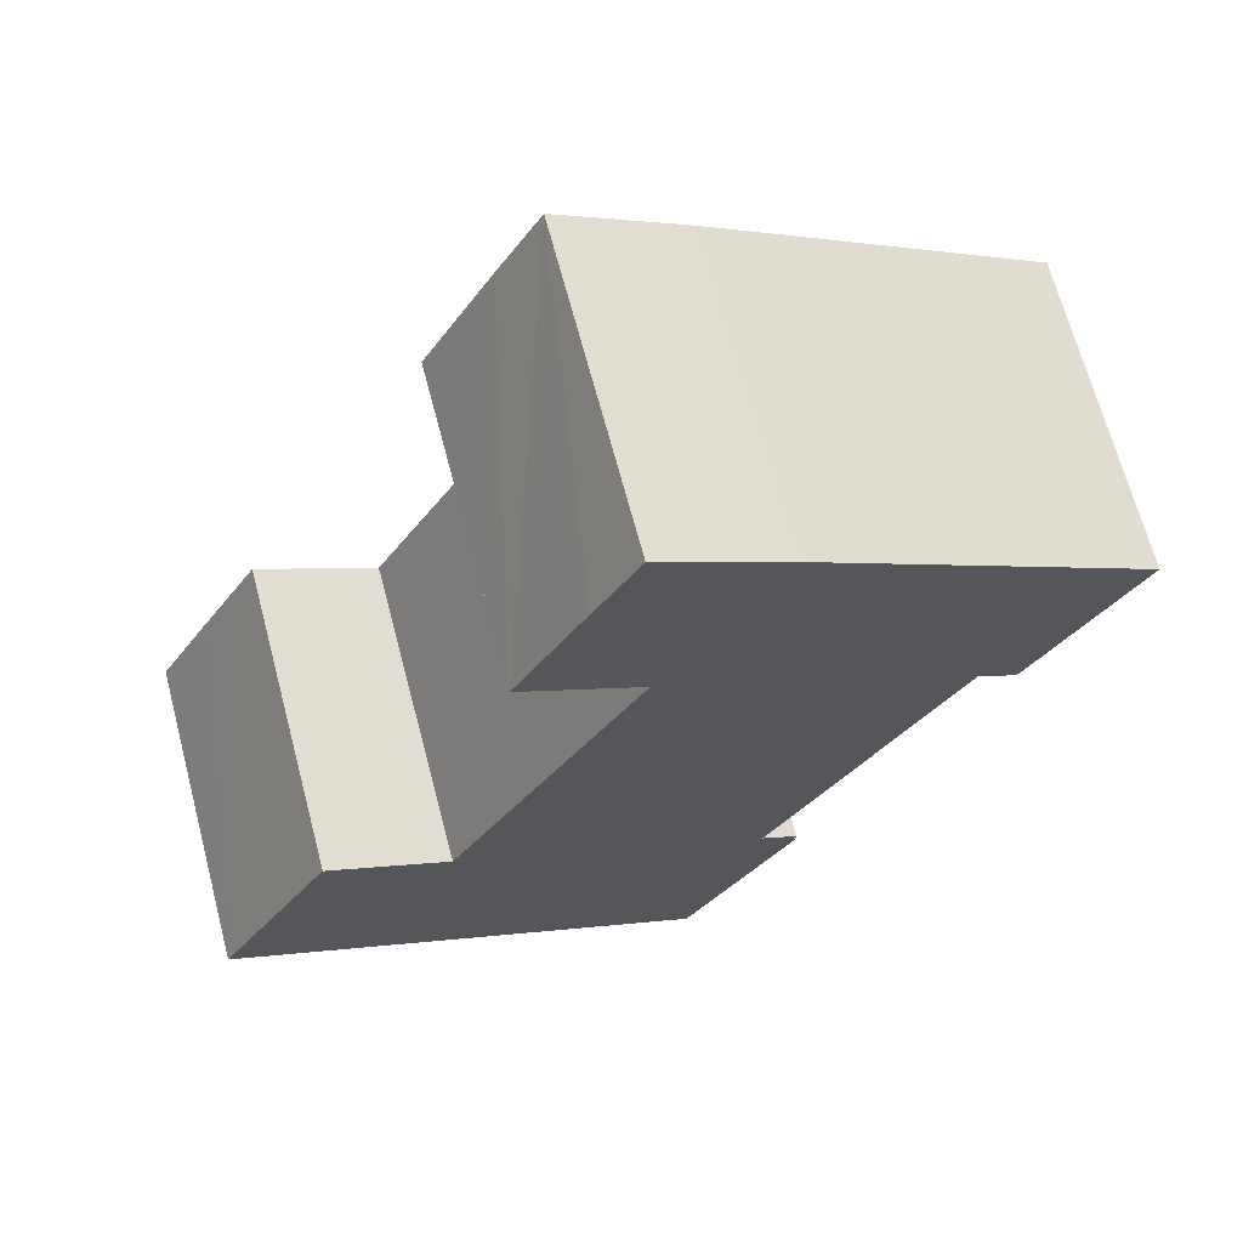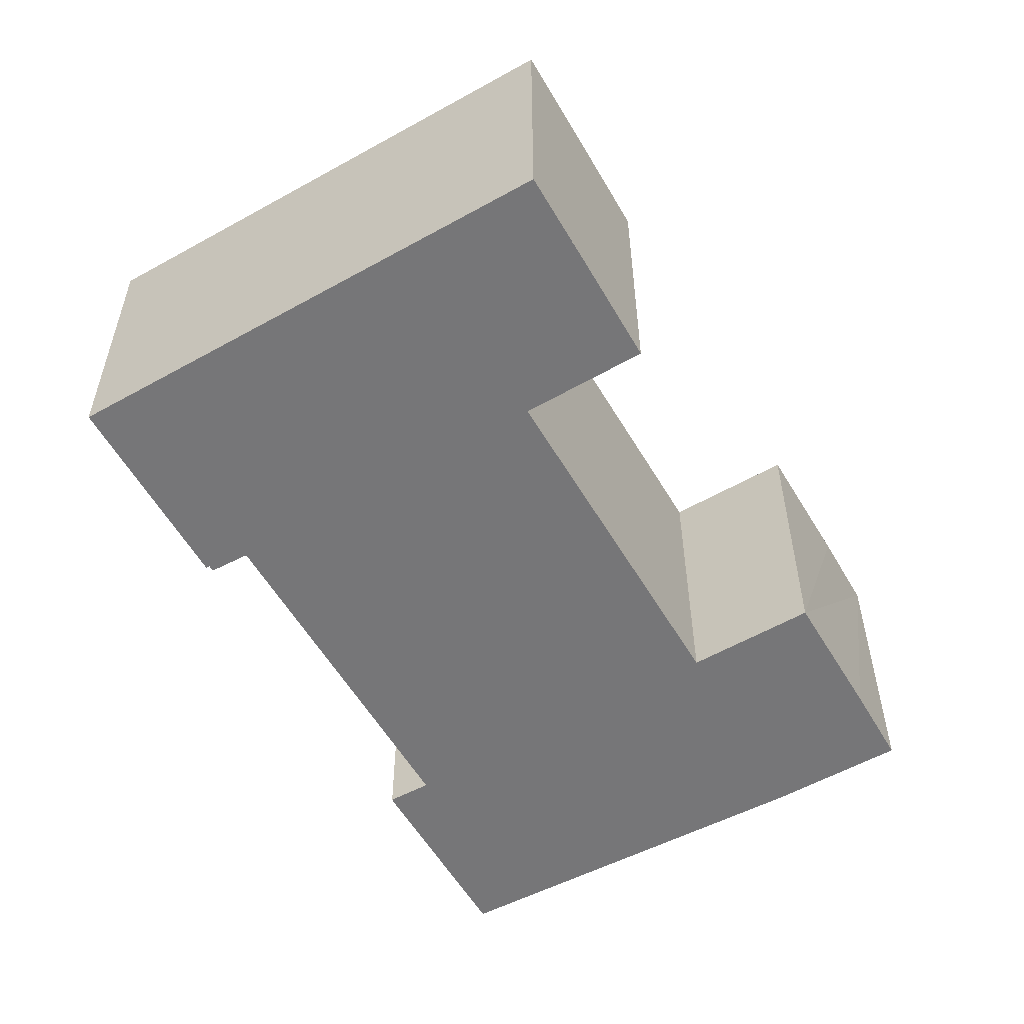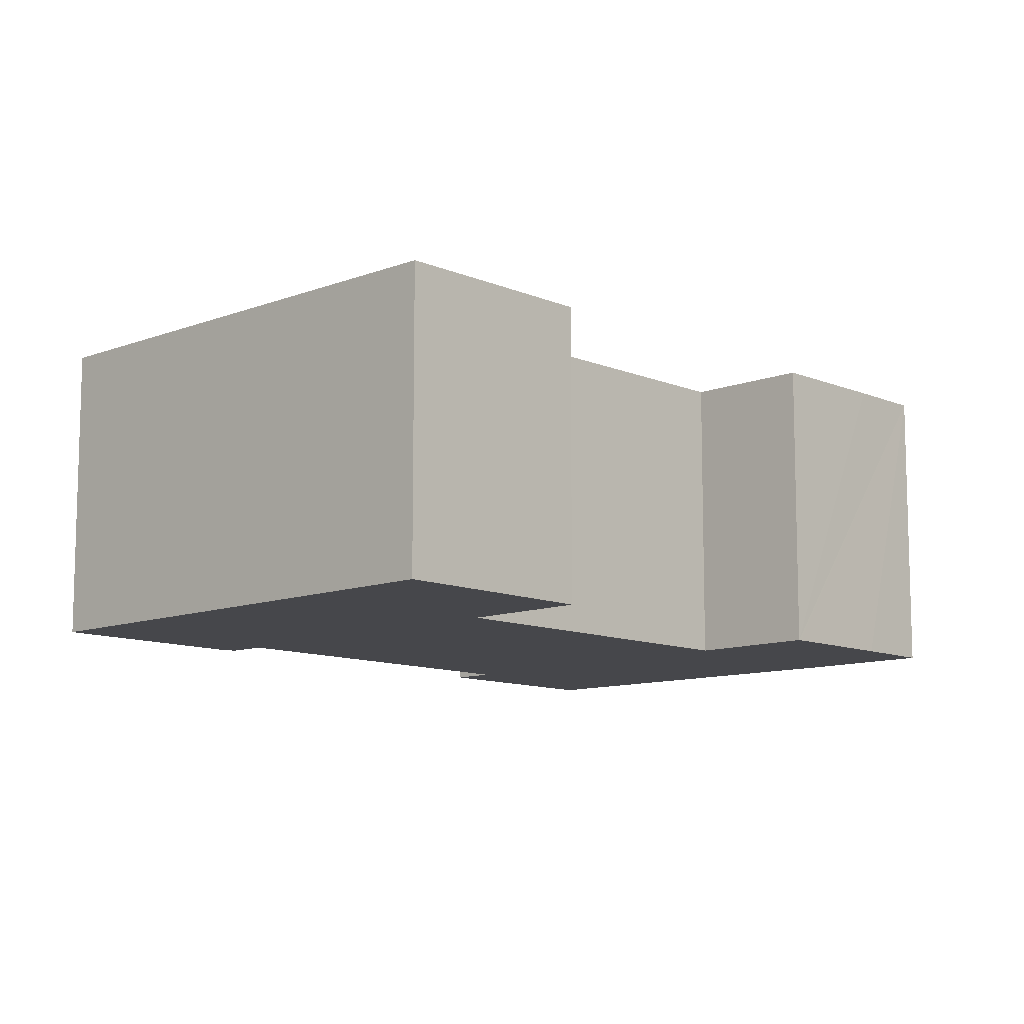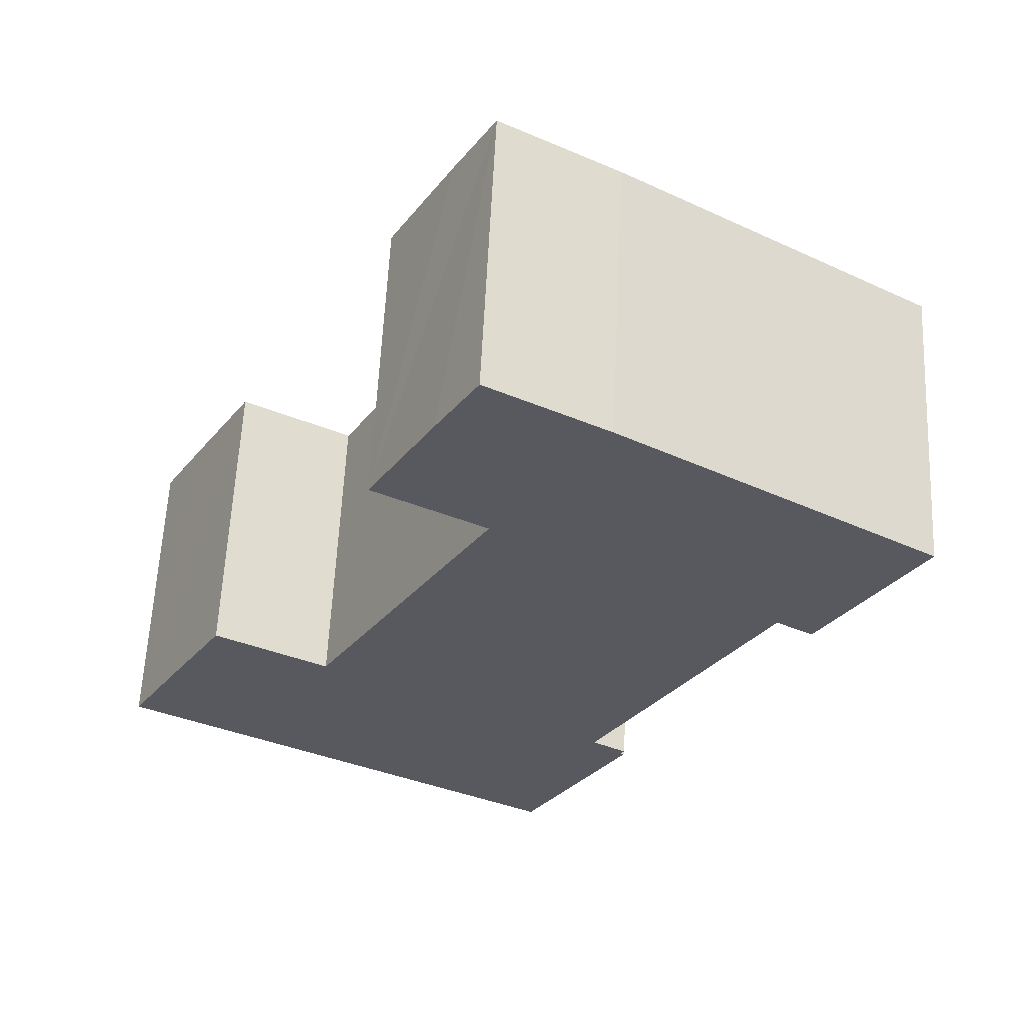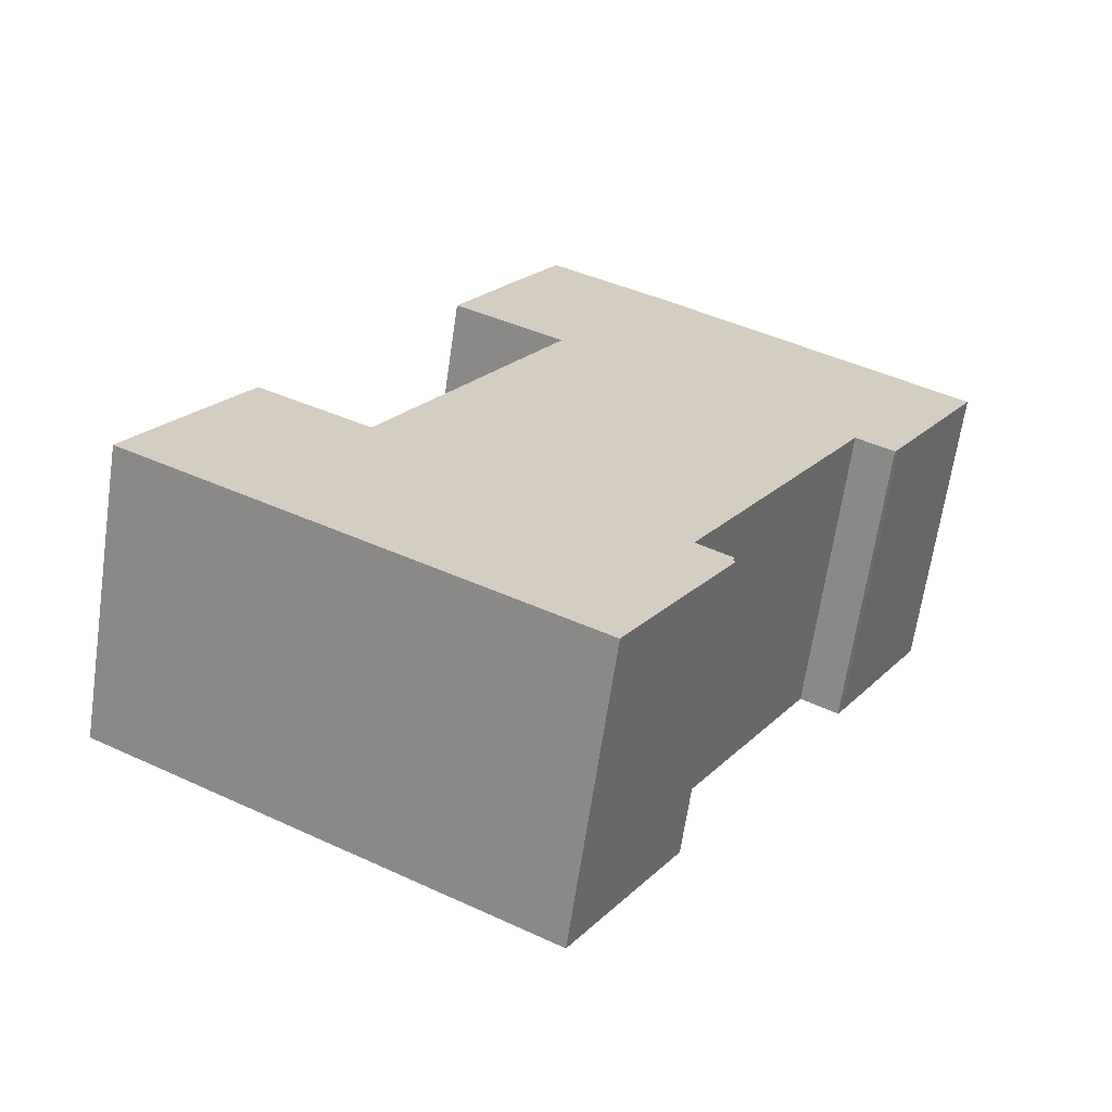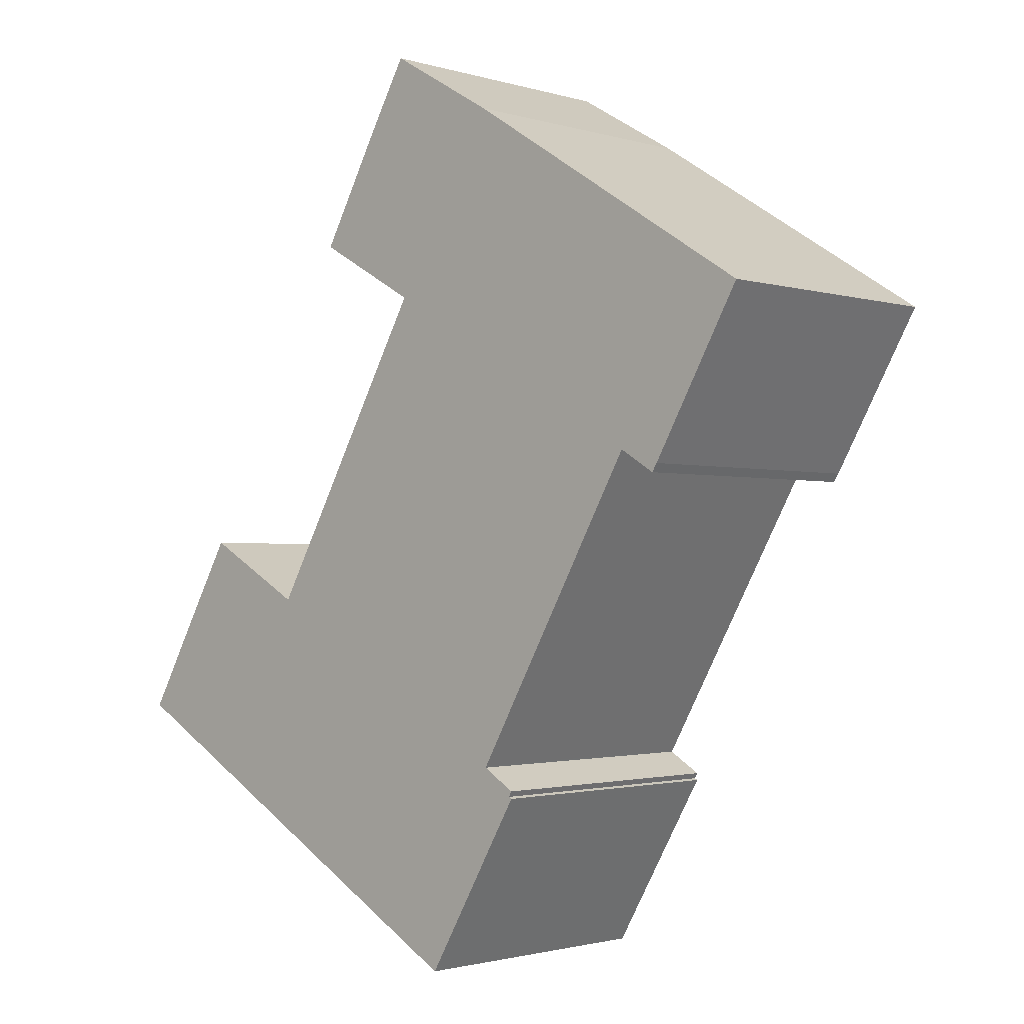
<metadata>
{"format":"obj","ext":"obj","renderer":"f3d","projection":"perspective","resolution":1024,"background":"white","views":[{"elev":67.6,"azim":-14.8,"up":"+Z"},{"elev":-56.9,"azim":-120.0,"up":"+Y"},{"elev":-10.7,"azim":-106.6,"up":"+Y"},{"elev":59.7,"azim":2.7,"up":"+Z"},{"elev":-65.5,"azim":-8.3,"up":"+Z"},{"elev":-1.7,"azim":42.8,"up":"+Z"}]}
</metadata>
<code>
v  3.548 9.696 6.075
v  17.98 9.696 -2.325
v  1.611 9.696 2.776
v  18.09 9.696 -2.141
v  7.141 9.696 4.059
v  7.239 9.696 4.004
v  7.313 9.696 4.134
v  16.94 9.696 -1.435
v  16.98 9.696 -1.375
v  13.09 9.696 14.25
v  22.56 9.696 8.398
v  22.78 9.696 8.769
v  13.13 9.696 14.31
v  9.464 9.696 16.49
v  11.44 9.696 15.27
v  9.42 9.696 16.41
v  24.18 9.696 8.297
v  24 9.696 8.02
v  11.57 9.696 20.21
v  27.26 9.696 13.7
v  12.93 9.696 22.55
v  16.57 9.696 20.44
v  16.84 9.696 20.28
v  3.618 9.696 -2.062
v  0 9.696 5.937e-16
v  14.62 9.696 -8.331
v  18.09 9.696 -2.382
v  18.09 1.311e-16 -2.141
v  17.98 1.424e-16 -2.325
v  18.09 1.459e-16 -2.382
v  14.62 5.101e-16 -8.331
v  27.26 -8.39e-16 13.7
v  24.18 -5.08e-16 8.297
v  24 -4.911e-16 8.02
v  22.78 -5.369e-16 8.769
v  22.56 -5.142e-16 8.398
v  16.98 8.419e-17 -1.375
v  16.94 8.787e-17 -1.435
v  3.548 -3.72e-16 6.075
v  7.239 -2.452e-16 4.004
v  7.141 -2.485e-16 4.059
v  12.93 -1.381e-15 22.55
v  16.84 -1.242e-15 20.28
v  16.57 -1.251e-15 20.44
v  3.618 1.263e-16 -2.062
v  0 0 0
v  13.13 -8.765e-16 14.31
v  9.42 -1.005e-15 16.41
v  11.44 -9.35e-16 15.27
v  1.611 -1.7e-16 2.776
v  7.313 -2.531e-16 4.134
v  13.09 -8.724e-16 14.25
v  9.464 -1.01e-15 16.49
v  11.57 -1.238e-15 20.21
g defaultobject
f 1 2 3
f 2 1 4
f 4 1 5
f 4 5 6
f 4 6 7
f 4 7 8
f 8 7 9
f 9 7 10
f 9 10 11
f 11 10 12
f 12 10 13
f 14 15 16
f 15 14 13
f 12 17 18
f 17 12 13
f 17 13 14
f 17 14 19
f 17 19 20
f 20 19 21
f 20 21 22
f 20 22 23
f 3 24 25
f 24 3 26
f 26 3 27
f 27 3 2
f 28 2 4
f 2 28 29
f 30 26 27
f 26 30 31
f 32 17 20
f 17 32 33
f 33 18 17
f 18 33 34
f 35 11 12
f 11 35 9
f 9 35 36
f 9 36 37
f 9 37 8
f 8 37 38
f 29 27 2
f 27 29 30
f 39 5 1
f 5 39 6
f 6 39 40
f 40 39 41
f 42 22 21
f 22 42 23
f 23 42 43
f 43 42 44
f 43 20 23
f 20 43 32
f 38 4 8
f 4 38 28
f 31 24 26
f 24 31 45
f 24 45 25
f 25 45 46
f 47 15 13
f 15 47 16
f 16 47 48
f 48 47 49
f 34 12 18
f 12 34 35
f 46 3 25
f 3 46 1
f 1 46 39
f 39 46 50
f 40 7 6
f 7 40 10
f 10 40 51
f 10 51 52
f 10 52 13
f 13 52 47
f 48 14 16
f 14 48 19
f 19 48 21
f 21 48 53
f 21 53 54
f 21 54 42
f 53 49 47
f 49 53 48
f 52 35 47
f 35 52 36
f 36 52 51
f 36 51 37
f 37 51 40
f 37 40 38
f 38 40 28
f 28 40 29
f 29 40 41
f 29 41 39
f 29 39 50
f 29 31 30
f 31 29 50
f 31 50 45
f 45 50 46
f 54 44 42
f 44 54 43
f 43 54 32
f 32 54 33
f 33 54 53
f 33 53 35
f 33 35 34
f 35 53 47

</code>
